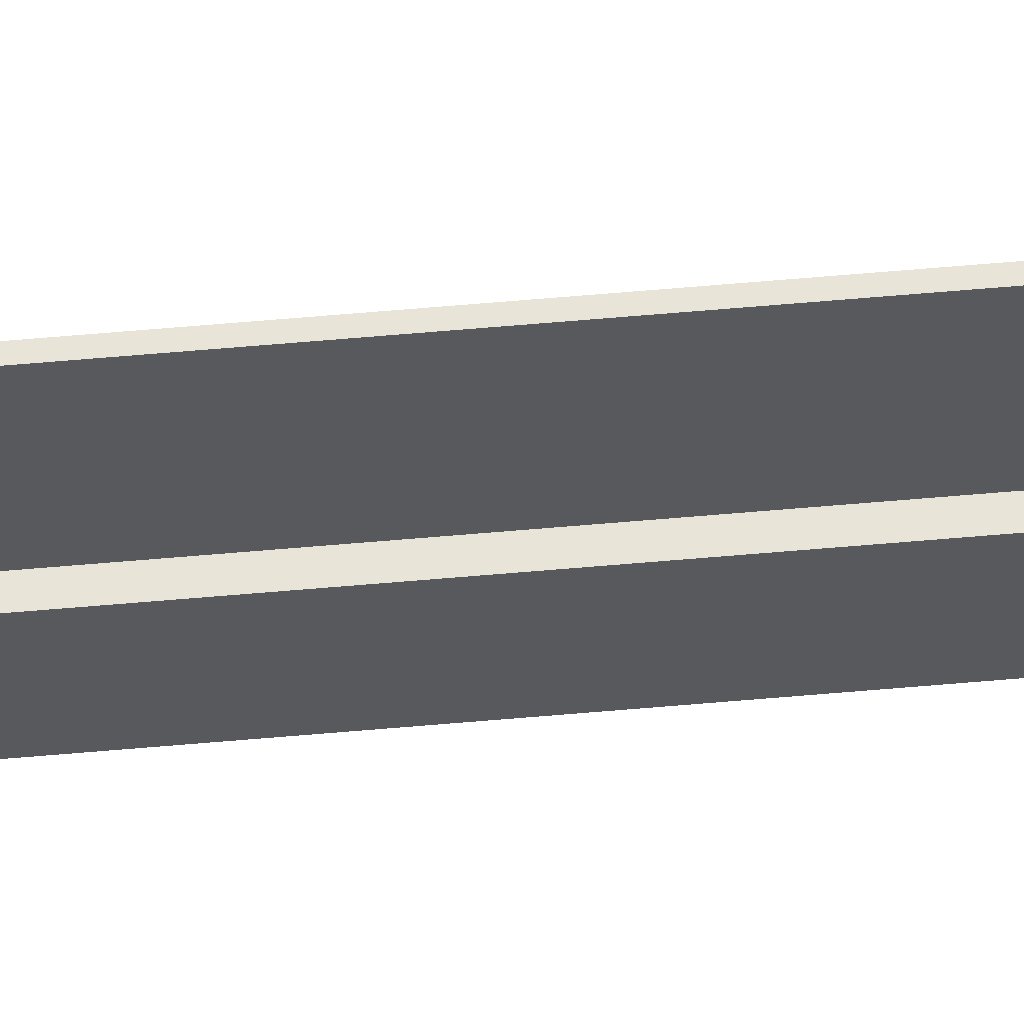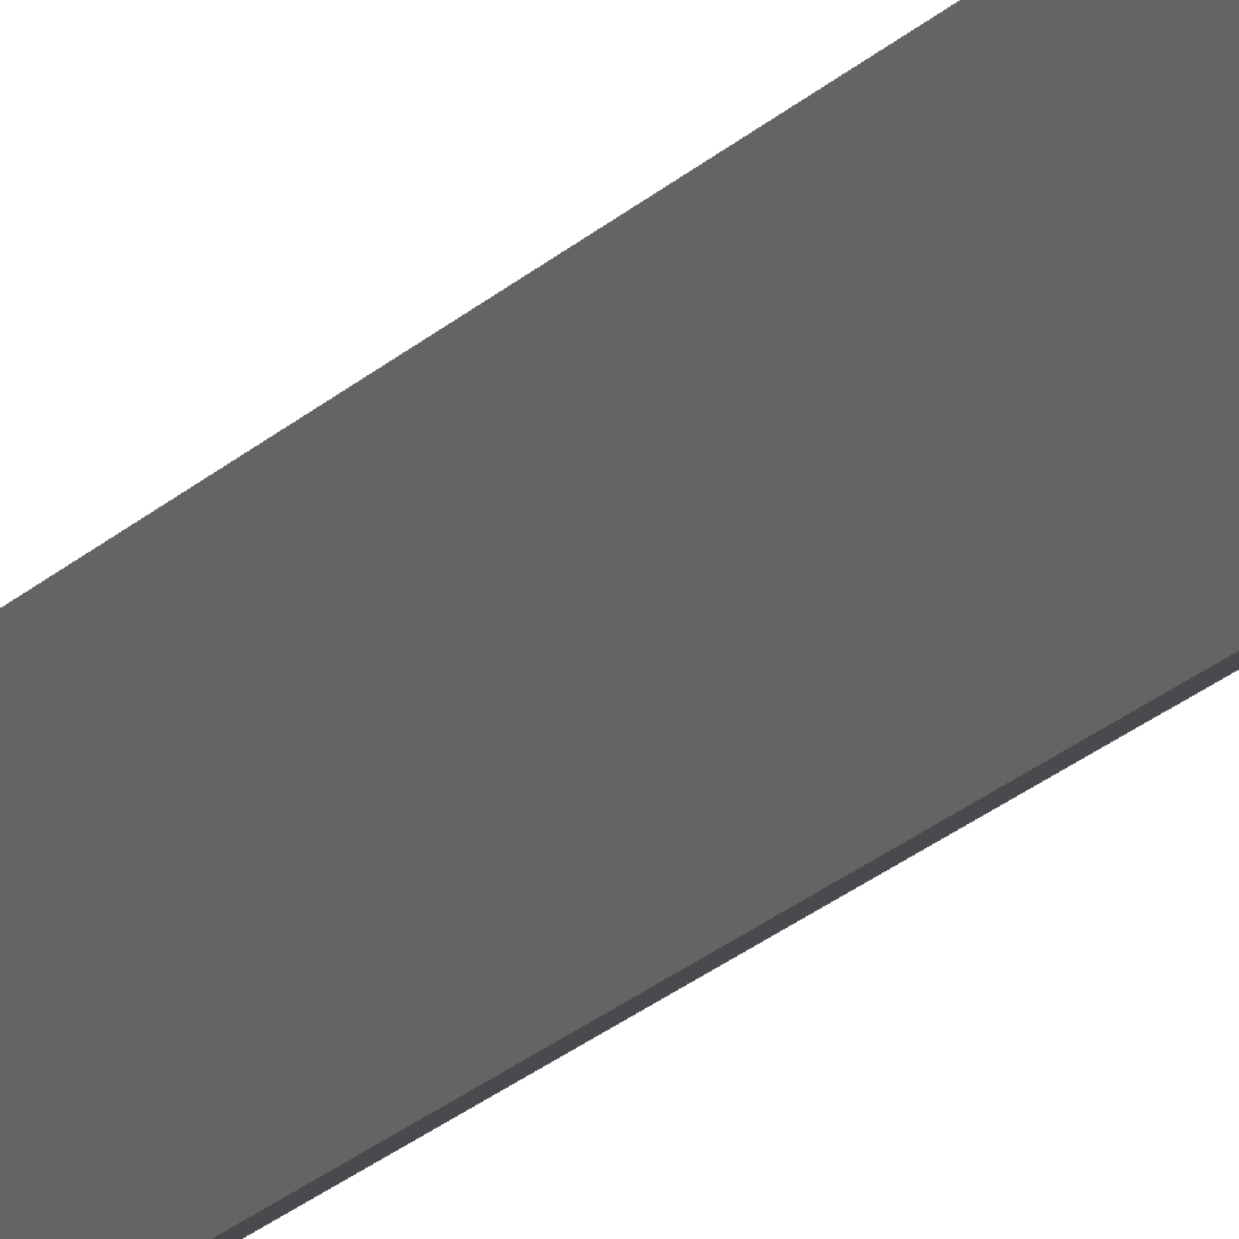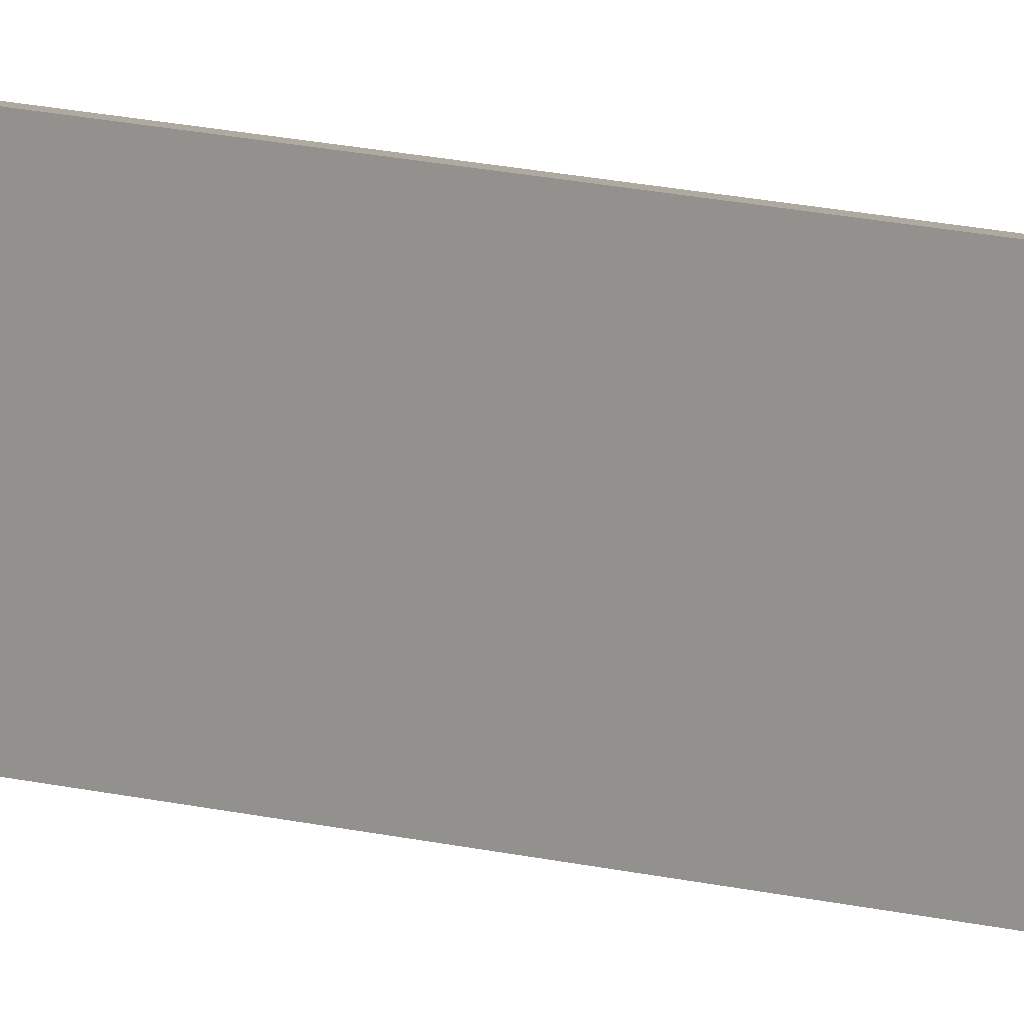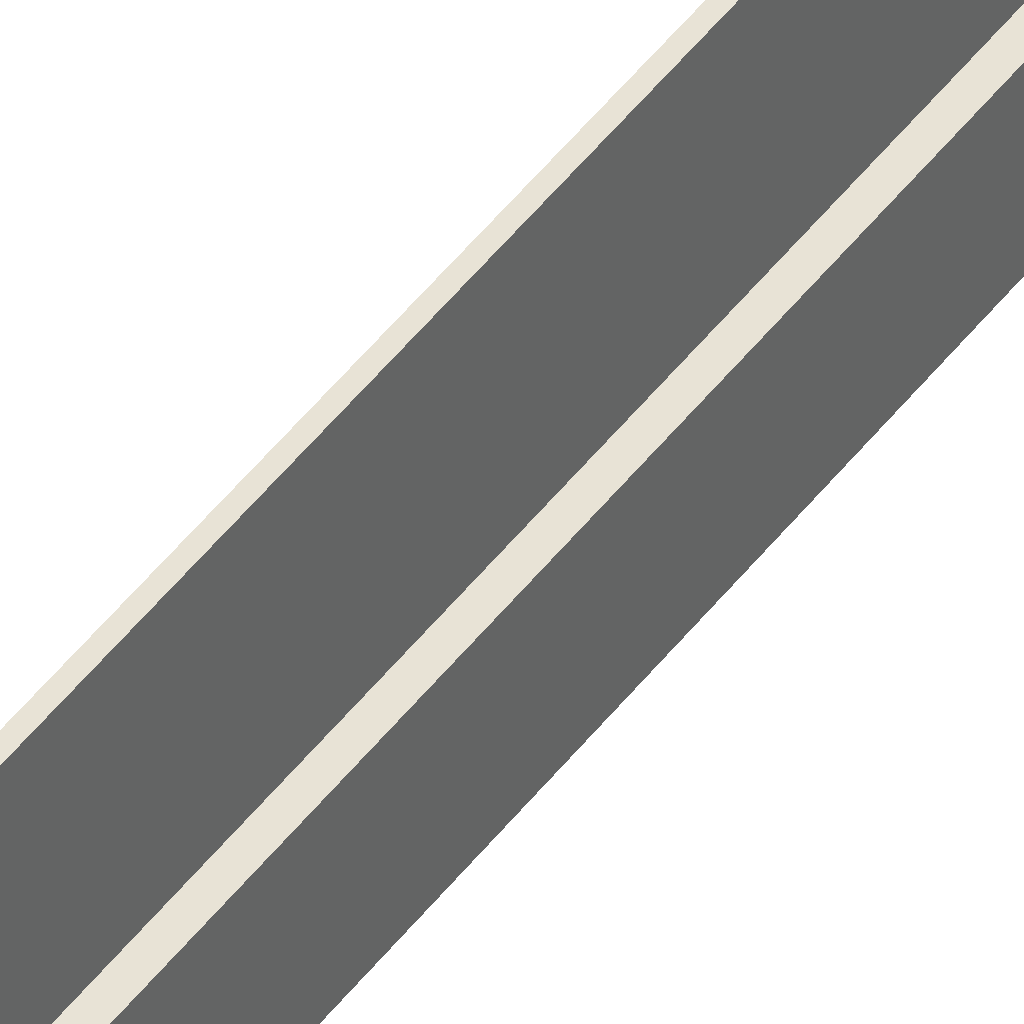
<metadata>
{"format":"obj","ext":"obj","renderer":"f3d","projection":"perspective","resolution":1024,"background":"white","views":[{"elev":60.0,"azim":-95.2,"up":"+Z"},{"elev":-13.3,"azim":-20.9,"up":"+Z"},{"elev":9.5,"azim":130.4,"up":"+Z"},{"elev":41.7,"azim":-147.6,"up":"+Z"}]}
</metadata>
<code>
o Group7/mesh16/mesh16-geometry#mesh16-geometry
v 0.4805 -0.804 0.3862
v 0.4779 -0.804 0.3862
v 0.4805 -0.804 0.3453
v 0.4805 0.525 0.3862
v 0.4779 -0.804 0.3479
v 0.4779 0.525 0.3862
v 0.4756 -0.804 0.3453
v 0.4779 0.525 0.3479
v 0.4805 0.525 0.3453
v 0.4733 -0.804 0.3479
v 0.4733 -0.804 0.3201
v 0.4756 0.525 0.3453
v 0.4733 0.525 0.3479
v 0.4756 -0.804 0.3201
v 0.4733 0.525 0.3201
v 0.4756 0.525 0.3201
f 1 2 3
f 3 2 1
f 1 4 2
f 2 4 1
f 5 3 2
f 2 3 5
f 1 3 4
f 4 3 1
f 6 2 4
f 4 2 6
f 3 5 7
f 7 5 3
f 5 2 8
f 8 2 5
f 9 4 3
f 3 4 9
f 6 8 2
f 2 8 6
f 6 4 8
f 8 4 6
f 5 10 7
f 7 10 5
f 3 7 9
f 9 7 3
f 5 8 10
f 10 8 5
f 9 8 4
f 4 8 9
f 11 7 10
f 10 7 11
f 12 9 7
f 7 9 12
f 13 10 8
f 8 10 13
f 12 8 9
f 9 8 12
f 14 7 11
f 11 7 14
f 11 10 15
f 15 10 11
f 7 14 12
f 12 14 7
f 13 15 10
f 10 15 13
f 8 12 13
f 13 12 8
f 14 11 16
f 16 11 14
f 15 16 11
f 11 16 15
f 16 12 14
f 14 12 16
f 15 13 12
f 12 13 15
f 16 15 12
f 12 15 16

</code>
